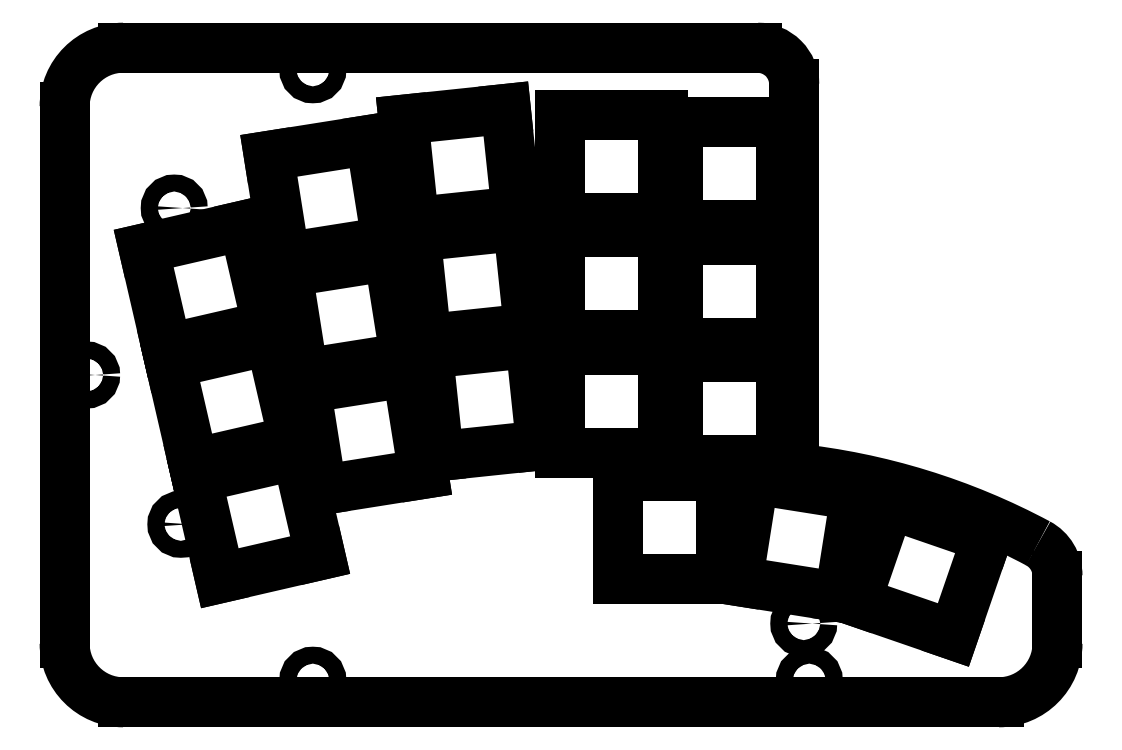
<metadata>
{"format":"dxf","ext":"dxf","renderer":"ezdxf+matplotlib","layout":"modelspace","background":"white","min_lineweight":24,"dpi":150}
</metadata>
<code>
0
SECTION
2
ENTITIES
0
CIRCLE
8
0
10
-33.75
20
-41.5
30
5.6
40
1.15
210
0
220
-0
230
1
0
CIRCLE
8
0
10
-33.75
20
41.5
30
5.6
40
1.15
210
0
220
-0
230
1
0
CIRCLE
8
0
10
33.75
20
-41.5
30
5.6
40
1.15
210
0
220
-0
230
1
0
CIRCLE
8
0
10
-64.5
20
3.586e-07
30
5.6
40
1.15
210
0
220
-0
230
1
0
ARC
8
0
10
59.5
20
-36.5
30
5.6
40
8
210
-0
220
0
230
1
50
270
51
360
0
LINE
8
0
10
67.5
20
-36.5
30
5.6
11
67.5
21
-27.31
31
5.6
0
ARC
8
0
10
62.5
20
-27.31
30
5.6
40
5
210
0
220
-0
230
1
50
0
51
61.85
0
ARC
8
0
10
22.15
20
-102.7
30
5.6
40
90.55
210
0
220
-0
230
1
50
61.85
51
83.94
0
LINE
8
0
10
31.7
20
-12.7
30
5.6
11
31.7
21
39.5
31
5.6
0
ARC
8
0
10
26.7
20
39.5
30
5.6
40
5
210
-0
220
0
230
1
50
0
51
90
0
LINE
8
0
10
26.7
20
44.5
30
5.6
11
-59.5
21
44.5
31
5.6
0
ARC
8
0
10
-59.5
20
36.5
30
5.6
40
8
210
0
220
-0
230
1
50
90
51
180
0
LINE
8
0
10
-67.5
20
36.5
30
5.6
11
-67.5
21
-36.5
31
5.6
0
ARC
8
0
10
-59.5
20
-36.5
30
5.6
40
8
210
0
220
0
230
1
50
180
51
270
0
LINE
8
0
10
-59.5
20
-44.5
30
5.6
11
59.5
21
-44.5
31
5.6
0
CIRCLE
8
0
10
-51.7
20
-20.3
30
5.6
40
1.15
210
0
220
-0
230
1
0
CIRCLE
8
0
10
-52.6
20
22.7
30
5.6
40
1.15
210
0
220
-0
230
1
0
CIRCLE
8
0
10
33
20
-33.8
30
5.6
40
1.15
210
0
220
-0
230
1
0
LINE
8
0
10
53.34
20
-35.35
30
5.6
11
40.1
21
-30.79
31
5.6
0
LINE
8
0
10
40.1
20
-30.79
30
5.6
11
44.66
21
-17.56
31
5.6
0
LINE
8
0
10
44.66
20
-17.56
30
5.6
11
57.9
21
-22.11
31
5.6
0
LINE
8
0
10
57.9
20
-22.11
30
5.6
11
53.34
21
-35.35
31
5.6
0
LINE
8
0
10
40.04
20
-16.38
30
5.6
11
37.85
21
-30.2
31
5.6
0
LINE
8
0
10
37.85
20
-30.2
30
5.6
11
24.03
21
-28.01
31
5.6
0
LINE
8
0
10
24.03
20
-28.01
30
5.6
11
26.22
21
-14.19
31
5.6
0
LINE
8
0
10
26.22
20
-14.19
30
5.6
11
40.04
21
-16.38
31
5.6
0
LINE
8
0
10
7.767
20
-27.79
30
5.6
11
7.767
21
-13.79
31
5.6
0
LINE
8
0
10
7.767
20
-13.79
30
5.6
11
21.77
21
-13.79
31
5.6
0
LINE
8
0
10
21.77
20
-13.79
30
5.6
11
21.77
21
-27.79
31
5.6
0
LINE
8
0
10
21.77
20
-27.79
30
5.6
11
7.767
21
-27.79
31
5.6
0
LINE
8
0
10
29.85
20
2.401
30
5.6
11
29.85
21
-11.6
31
5.6
0
LINE
8
0
10
29.85
20
-11.6
30
5.6
11
15.85
21
-11.6
31
5.6
0
LINE
8
0
10
15.85
20
-11.6
30
5.6
11
15.85
21
2.401
31
5.6
0
LINE
8
0
10
15.85
20
2.401
30
5.6
11
29.85
21
2.401
31
5.6
0
LINE
8
0
10
13.85
20
-10.6
30
5.6
11
-0.1474
21
-10.6
31
5.6
0
LINE
8
0
10
-0.1474
20
-10.6
30
5.6
11
-0.1474
21
3.401
31
5.6
0
LINE
8
0
10
-0.1474
20
3.401
30
5.6
11
13.85
21
3.401
31
5.6
0
LINE
8
0
10
13.85
20
3.401
30
5.6
11
13.85
21
-10.6
31
5.6
0
LINE
8
0
10
-32.76
20
-24.49
30
5.6
11
-46.4
21
-27.64
31
5.6
0
LINE
8
0
10
-46.4
20
-27.64
30
5.6
11
-49.55
21
-13.99
31
5.6
0
LINE
8
0
10
-49.55
20
-13.99
30
5.6
11
-35.91
21
-10.84
31
5.6
0
LINE
8
0
10
-35.91
20
-10.84
30
5.6
11
-32.76
21
-24.49
31
5.6
0
LINE
8
0
10
-16.63
20
-11.03
30
5.6
11
-18.09
21
2.892
31
5.6
0
LINE
8
0
10
-18.09
20
2.892
30
5.6
11
-4.166
21
4.356
31
5.6
0
LINE
8
0
10
-4.166
20
4.356
30
5.6
11
-2.703
21
-9.567
31
5.6
0
LINE
8
0
10
-2.703
20
-9.567
30
5.6
11
-16.63
21
-11.03
31
5.6
0
LINE
8
0
10
-34.73
20
-1.808
30
5.6
11
-20.9
21
0.382
31
5.6
0
LINE
8
0
10
-20.9
20
0.382
30
5.6
11
-18.71
21
-13.45
31
5.6
0
LINE
8
0
10
-18.71
20
-13.45
30
5.6
11
-32.54
21
-15.64
31
5.6
0
LINE
8
0
10
-32.54
20
-15.64
30
5.6
11
-34.73
21
-1.808
31
5.6
0
LINE
8
0
10
-39.51
20
4.745
30
5.6
11
-36.36
21
-8.896
31
5.6
0
LINE
8
0
10
-36.36
20
-8.896
30
5.6
11
-50
21
-12.05
31
5.6
0
LINE
8
0
10
-50
20
-12.05
30
5.6
11
-53.15
21
1.596
31
5.6
0
LINE
8
0
10
-53.15
20
1.596
30
5.6
11
-39.51
21
4.745
31
5.6
0
LINE
8
0
10
15.85
20
18.4
30
5.6
11
29.85
21
18.4
31
5.6
0
LINE
8
0
10
29.85
20
18.4
30
5.6
11
29.85
21
4.401
31
5.6
0
LINE
8
0
10
29.85
20
4.401
30
5.6
11
15.85
21
4.401
31
5.6
0
LINE
8
0
10
15.85
20
4.401
30
5.6
11
15.85
21
18.4
31
5.6
0
LINE
8
0
10
-0.1474
20
5.401
30
5.6
11
-0.1474
21
19.4
31
5.6
0
LINE
8
0
10
-0.1474
20
19.4
30
5.6
11
13.85
21
19.4
31
5.6
0
LINE
8
0
10
13.85
20
19.4
30
5.6
11
13.85
21
5.401
31
5.6
0
LINE
8
0
10
13.85
20
5.401
30
5.6
11
-0.1474
21
5.401
31
5.6
0
LINE
8
0
10
29.85
20
34.4
30
5.6
11
29.85
21
20.4
31
5.6
0
LINE
8
0
10
29.85
20
20.4
30
5.6
11
15.85
21
20.4
31
5.6
0
LINE
8
0
10
15.85
20
20.4
30
5.6
11
15.85
21
34.4
31
5.6
0
LINE
8
0
10
15.85
20
34.4
30
5.6
11
29.85
21
34.4
31
5.6
0
LINE
8
0
10
-0.1474
20
35.4
30
5.6
11
13.85
21
35.4
31
5.6
0
LINE
8
0
10
13.85
20
35.4
30
5.6
11
13.85
21
21.4
31
5.6
0
LINE
8
0
10
13.85
20
21.4
30
5.6
11
-0.1474
21
21.4
31
5.6
0
LINE
8
0
10
-0.1474
20
21.4
30
5.6
11
-0.1474
21
35.4
31
5.6
0
LINE
8
0
10
-18.3
20
4.881
30
5.6
11
-19.76
21
18.8
31
5.6
0
LINE
8
0
10
-19.76
20
18.8
30
5.6
11
-5.838
21
20.27
31
5.6
0
LINE
8
0
10
-5.838
20
20.27
30
5.6
11
-4.375
21
6.345
31
5.6
0
LINE
8
0
10
-4.375
20
6.345
30
5.6
11
-18.3
21
4.881
31
5.6
0
LINE
8
0
10
-37.23
20
13.99
30
5.6
11
-23.4
21
16.19
31
5.6
0
LINE
8
0
10
-23.4
20
16.19
30
5.6
11
-21.21
21
2.357
31
5.6
0
LINE
8
0
10
-21.21
20
2.357
30
5.6
11
-35.04
21
0.1673
31
5.6
0
LINE
8
0
10
-35.04
20
0.1673
30
5.6
11
-37.23
21
13.99
31
5.6
0
LINE
8
0
10
-56.75
20
17.19
30
5.6
11
-43.11
21
20.34
31
5.6
0
LINE
8
0
10
-43.11
20
20.34
30
5.6
11
-39.96
21
6.694
31
5.6
0
LINE
8
0
10
-39.96
20
6.694
30
5.6
11
-53.6
21
3.545
31
5.6
0
LINE
8
0
10
-53.6
20
3.545
30
5.6
11
-56.75
21
17.19
31
5.6
0
LINE
8
0
10
-19.97
20
20.79
30
5.6
11
-21.43
21
34.72
31
5.6
0
LINE
8
0
10
-21.43
20
34.72
30
5.6
11
-7.511
21
36.18
31
5.6
0
LINE
8
0
10
-7.511
20
36.18
30
5.6
11
-6.047
21
22.26
31
5.6
0
LINE
8
0
10
-6.047
20
22.26
30
5.6
11
-19.97
21
20.79
31
5.6
0
LINE
8
0
10
-25.91
20
31.99
30
5.6
11
-23.72
21
18.16
31
5.6
0
LINE
8
0
10
-23.72
20
18.16
30
5.6
11
-37.54
21
15.97
31
5.6
0
LINE
8
0
10
-37.54
20
15.97
30
5.6
11
-39.73
21
29.8
31
5.6
0
LINE
8
0
10
-39.73
20
29.8
30
5.6
11
-25.91
21
31.99
31
5.6
0
ENDSEC
0
EOF

</code>
